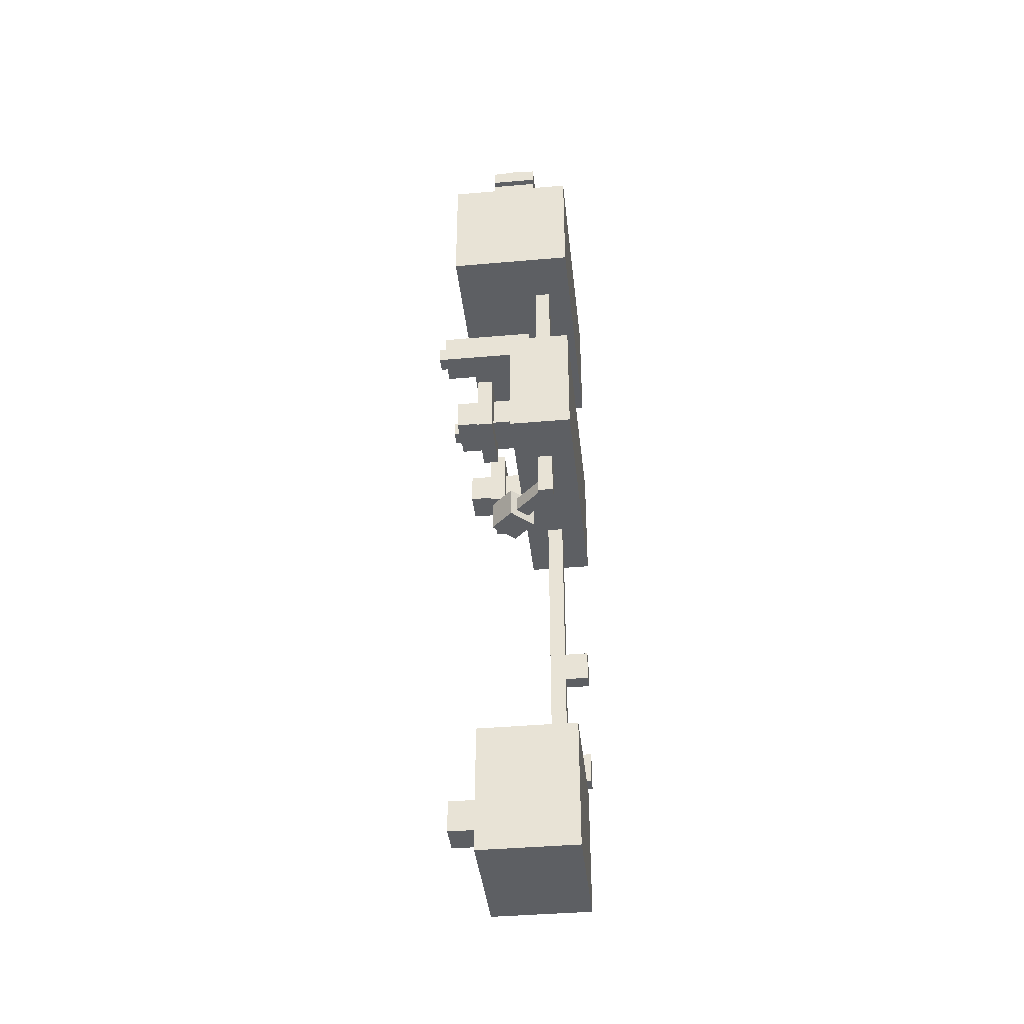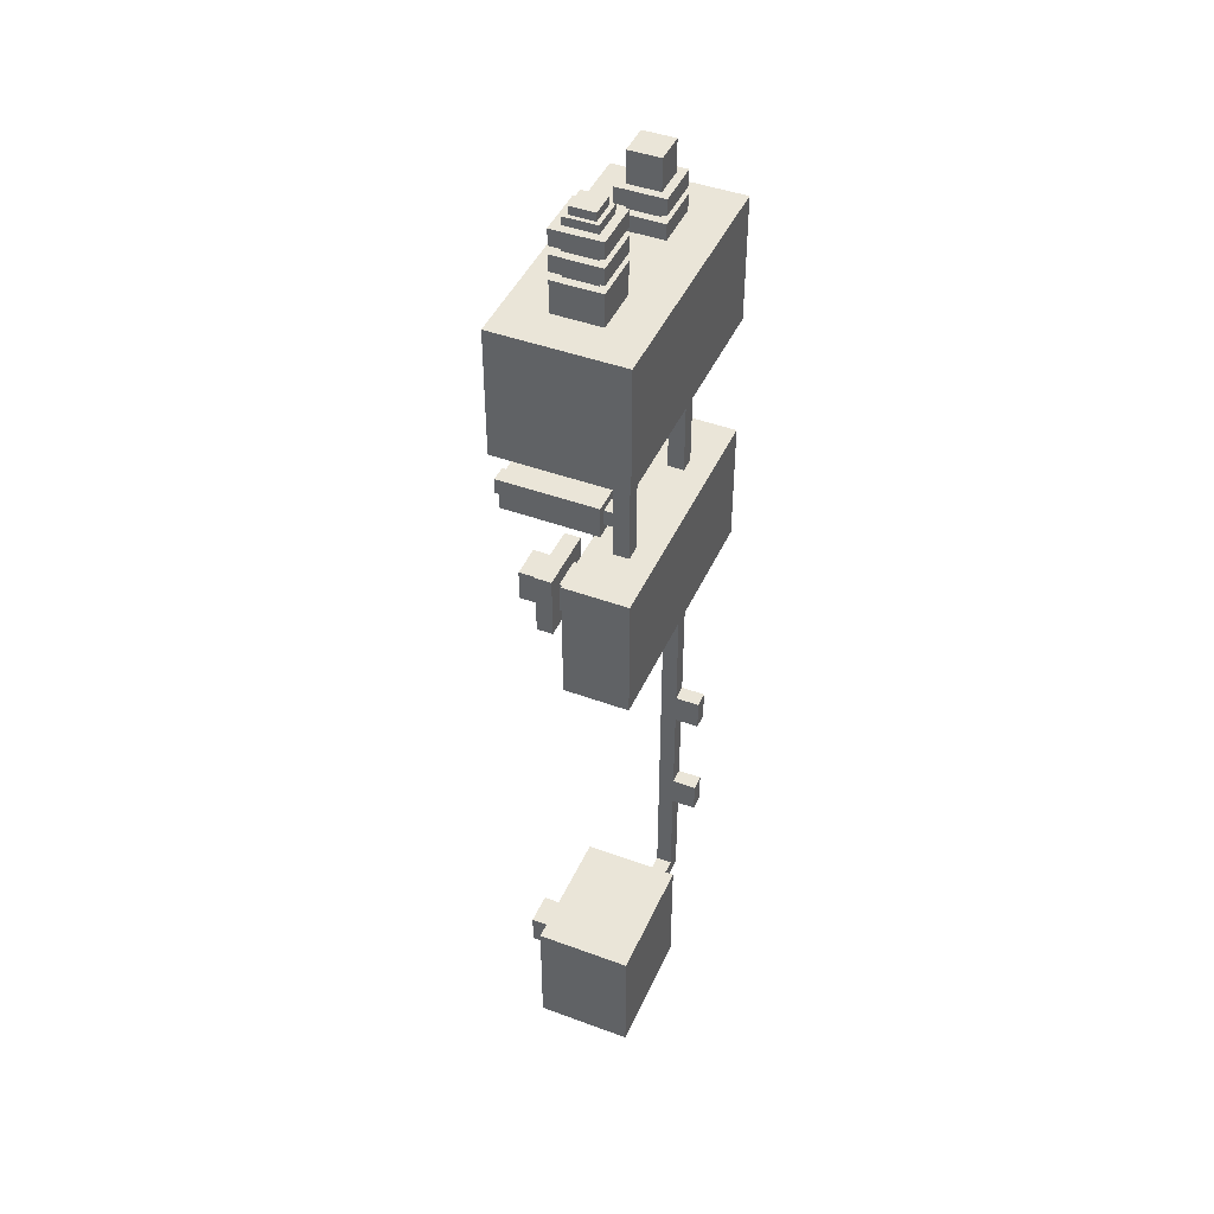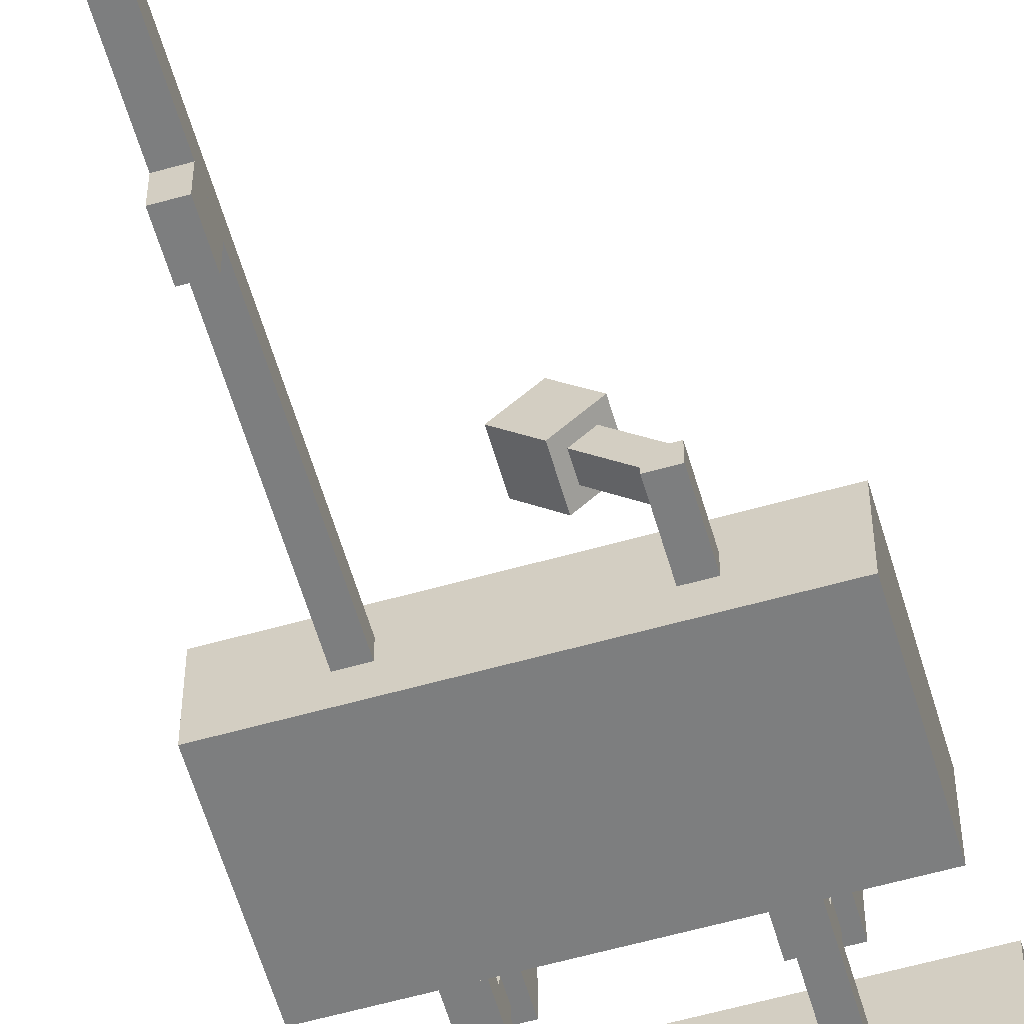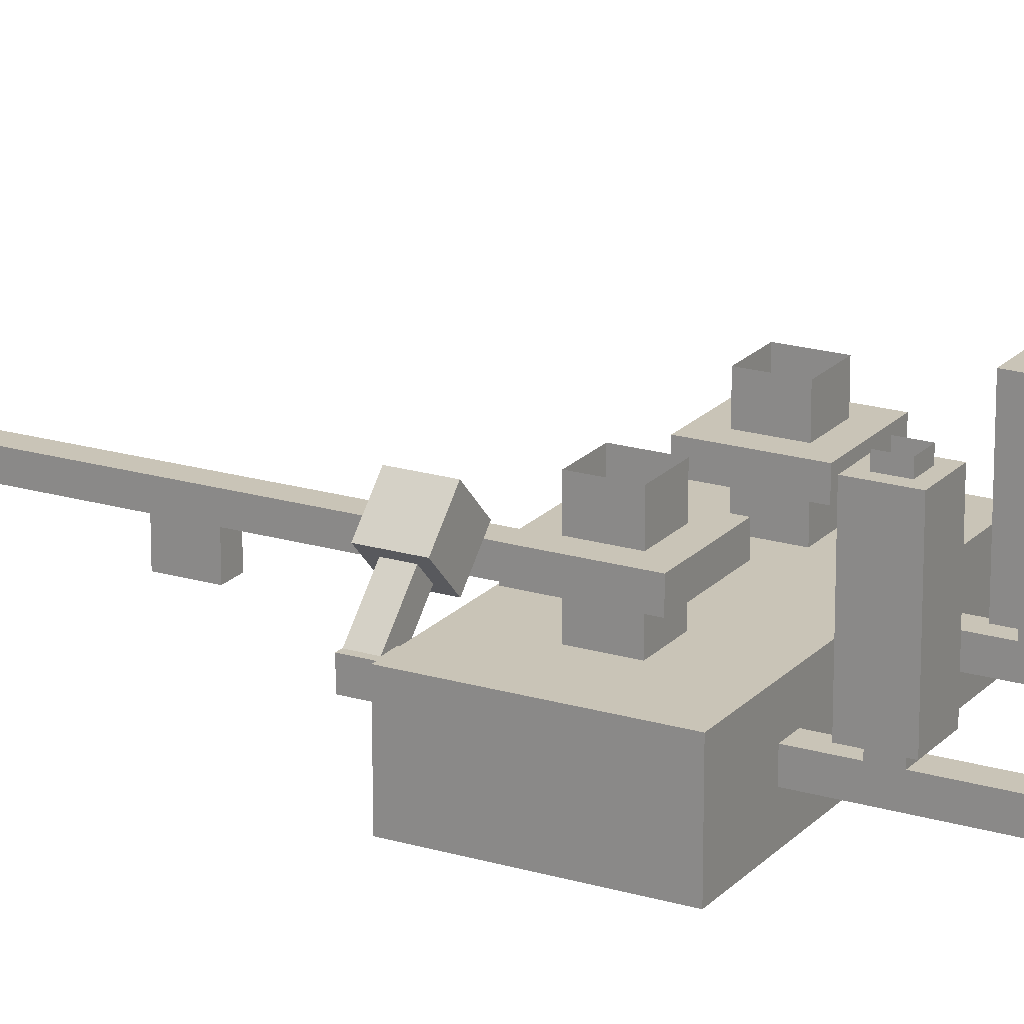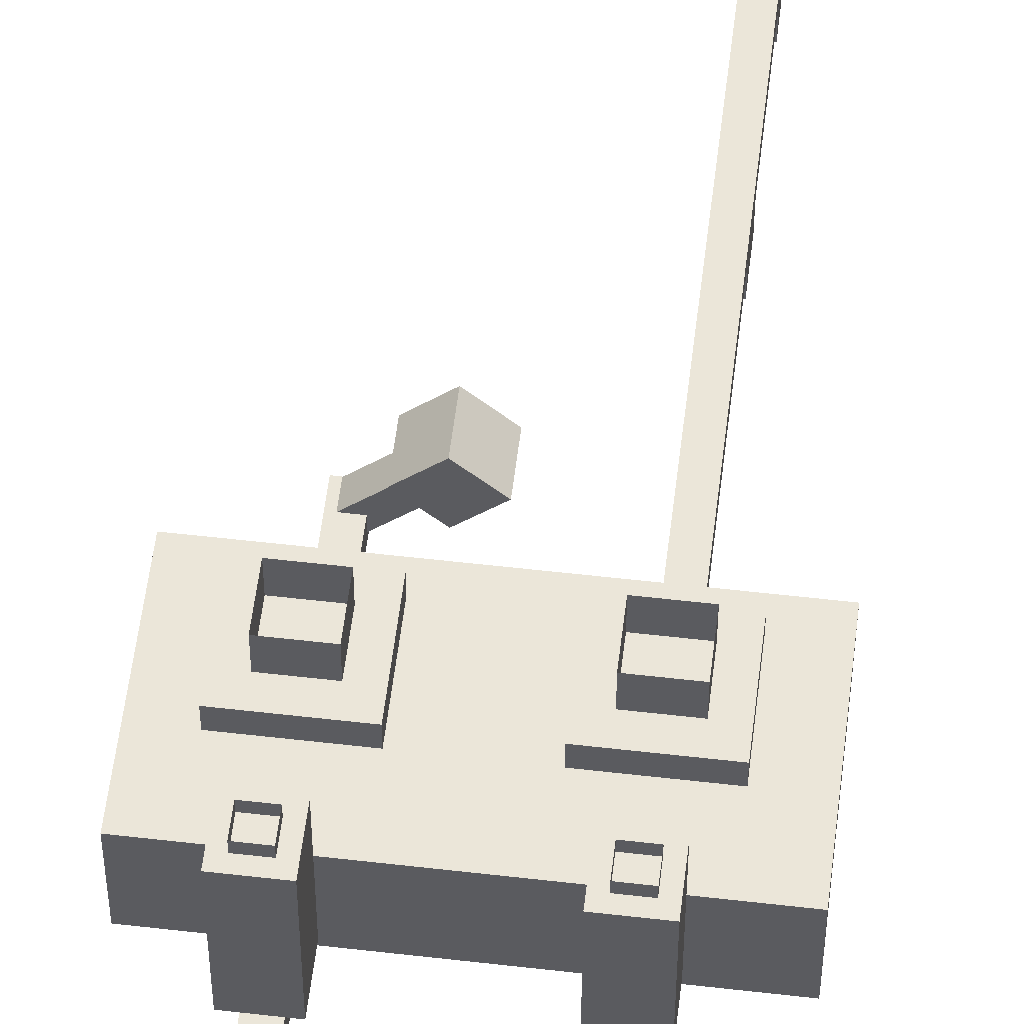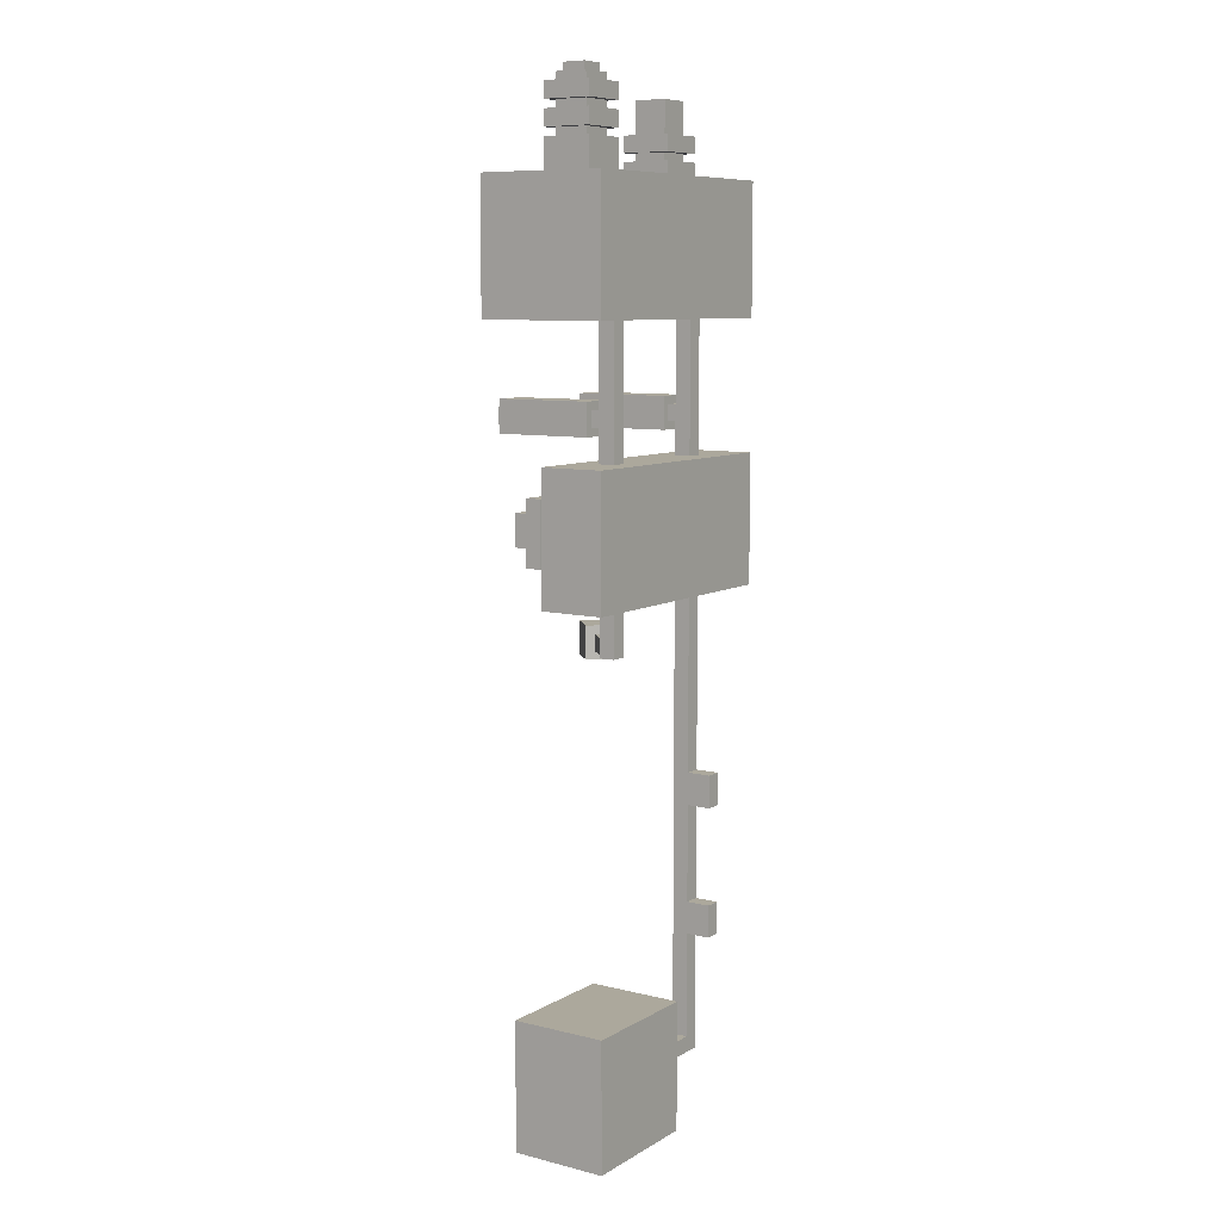
<metadata>
{"format":"obj","ext":"obj","renderer":"f3d","projection":"perspective","resolution":1024,"background":"white","views":[{"elev":-39.8,"azim":-83.8,"up":"+Z"},{"elev":44.6,"azim":-66.8,"up":"+Z"},{"elev":-59.3,"azim":-163.8,"up":"+Y"},{"elev":19.9,"azim":-61.0,"up":"+Y"},{"elev":56.3,"azim":6.9,"up":"+Y"},{"elev":8.5,"azim":-56.2,"up":"+Z"}]}
</metadata>
<code>
o io_out
v 0.625 0.625 3.188
v 0.625 0.375 3.188
v 0.625 0.375 3.125
v 0.625 0.625 3.125
v 0.375 0.375 3.188
v 0.375 0.625 3.188
v 0.375 0.625 3.125
v 0.375 0.375 3.125
f 1 2 3 4
f 5 6 7 8
f 2 5 8 3
f 6 1 4 7
o coloured
v 0.3125 0.3125 3.312
v 0.3125 0.6875 3.312
v 0.3125 0.6875 3.188
v 0.3125 0.3125 3.188
v 0.6875 0.6875 3.312
v 0.6875 0.6875 3.188
v 0.6875 0.3125 3.312
v 0.6875 0.3125 3.188
v 0.3125 0.3125 3.125
v 0.3125 0.6875 3.125
v 0.3125 0.6875 3
v 0.3125 0.3125 3
v 0.6875 0.6875 3.125
v 0.6875 0.3125 3.125
v 0.6875 0.3125 3
v 0.6875 0.6875 3
v 0.5625 0.5625 3
v 0.4375 0.5625 3
v 0.4375 0.4375 3
v 0.5625 0.4375 3
v 0.6875 0.3125 3.312
v 0.6875 0.6875 3.312
v 0.3125 0.6875 3.312
v 0.3125 0.3125 3.312
v 0.6875 0.6875 3.188
v 0.6875 0.3125 3.188
v 0.3125 0.3125 3.188
v 0.3125 0.6875 3.188
v 0.3125 0.6875 3.125
v 0.3125 0.3125 3.125
v 0.6875 0.3125 3.125
v 0.6875 0.6875 3.125
f 9 10 11 12
f 10 13 14 11
f 13 15 16 14
f 15 9 12 16
f 17 18 19 20
f 21 22 23 24
f 22 17 20 23
f 18 21 24 19
f 19 24 25 26
f 20 19 26 27
f 24 23 28 25
f 23 20 27 28
f 29 30 31 32
f 33 34 35 36
f 37 38 39 40
o Cube.030_Cube.041
v 1 -0 3
v 1 1 3
v 1 1 2
v 1 -0 2
v -1 1 2
v -1 -0 2
v -1 1 3
v -1 -0 3
v -1 -1e-06 1e-06
v -1 -1e-06 1
v 1 -0 1
v 1 0 0
v -1 0.5 1e-06
v 1 0.5 1e-06
v 1 0.5 1
v -1 0.5 1
v -0.1875 0.3857 -0.1875
v -0.01072 0.5625 -0.1875
v -0.01072 0.5625 -0.4375
v -0.1875 0.3857 -0.4375
v -0.1875 0.7393 -0.4375
v -0.3643 0.5625 -0.4375
v -0.1875 0.7393 -0.1875
v -0.3643 0.5625 -0.1875
v -0.4558 0.2058 -0.25
v -0.1023 0.5594 -0.25
v -0.1023 0.5594 -0.3731
v -0.4558 0.2058 -0.3731
v -0.1906 0.6477 -0.3731
v -0.5442 0.2942 -0.3731
v -0.1906 0.6477 -0.25
v -0.5442 0.2942 -0.25
v -0.5625 0.3125 -0.375
v -0.4375 0.3125 -0.375
v -0.4375 0.3125 0
v -0.5625 0.3125 0
v -0.5625 0.1875 0
v -0.4375 0.1875 0
v -0.4375 0.1875 -0.375
v -0.5625 0.1875 -0.375
v -0.4375 0.1875 2
v -0.4375 0.3125 2
v -0.4375 0.3125 1
v -0.4375 0.1875 1
v -0.5625 0.1875 1
v -0.5625 0.3125 1
v -0.5625 0.3125 2
v -0.5625 0.1875 2
v 0 0 -3
v 0 0.75 -3
v 0 0.75 -4
v 0 0 -4
v -1 0.75 -4
v -1 0 -4
v -1 0.75 -3
v -1 0 -3
v -0.375 0.75 -3.375
v -0.375 1 -3.375
v -0.375 1 -3.625
v -0.375 0.75 -3.625
v -0.625 1 -3.625
v -0.625 0.75 -3.625
v -0.625 1 -3.375
v -0.625 0.75 -3.375
v 0.625 0.375 1.438
v 0.625 1.125 1.438
v 0.625 1.125 1.188
v 0.625 0.375 1.188
v 0.375 1.125 1.188
v 0.375 0.375 1.188
v 0.375 1.125 1.438
v 0.375 0.375 1.438
v 0.5625 0.3125 1.375
v 0.5625 1.188 1.375
v 0.5625 1.188 1.25
v 0.5625 0.3125 1.25
v 0.4375 1.188 1.25
v 0.4375 0.3125 1.25
v 0.4375 1.188 1.375
v 0.4375 0.3125 1.375
v -0.4375 0.3125 1.375
v -0.4375 1.188 1.375
v -0.4375 1.188 1.25
v -0.4375 0.3125 1.25
v -0.5625 1.188 1.25
v -0.5625 0.3125 1.25
v -0.5625 1.188 1.375
v -0.5625 0.3125 1.375
v 0.5625 0.1875 2
v 0.5625 0.3125 2
v 0.5625 0.3125 1
v 0.5625 0.1875 1
v 0.4375 0.1875 1
v 0.4375 0.3125 1
v 0.4375 0.3125 2
v 0.4375 0.1875 2
v 0.5625 0 -1.375
v 0.5625 0.1875 -1.375
v 0.5625 0.1875 -1.625
v 0.5625 0 -1.625
v 0.4375 0.1875 -1.625
v 0.4375 0 -1.625
v 0.4375 0.1875 -1.375
v 0.4375 0 -1.375
v 0.5625 0 -2.375
v 0.5625 0.1875 -2.375
v 0.5625 0.1875 -2.625
v 0.5625 0 -2.625
v 0.4375 0.1875 -2.625
v 0.4375 0 -2.625
v 0.4375 0.1875 -2.375
v 0.4375 0 -2.375
v 0.5625 0.1875 0
v 0.5625 0.3125 0
v 0.5625 0.3125 -3.562
v 0.5625 0.1875 -3.562
v 0.4375 0.3125 -3.562
v 0.4375 0.1875 -3.562
v 0.4375 0.3125 0
v 0.4375 0.1875 0
v 0.4375 0.1875 -3.438
v 0.4375 0.3125 -3.438
v 0.4375 0.3125 -3.562
v 0.4375 0.1875 -3.562
v 0 0.3125 -3.562
v 0 0.1875 -3.562
v 0 0.3125 -3.438
v 0 0.1875 -3.438
v -0.375 0.375 1.438
v -0.375 1.125 1.438
v -0.375 1.125 1.188
v -0.375 0.375 1.188
v -0.625 1.125 1.188
v -0.625 0.375 1.188
v -0.625 1.125 1.438
v -0.625 0.375 1.438
v -0.375 0.5 0.625
v -0.375 1 0.625
v -0.375 1 0.375
v -0.375 0.5 0.375
v -0.625 1 0.375
v -0.625 0.5 0.375
v -0.625 1 0.625
v -0.625 0.5 0.625
v -0.25 0.6875 0.75
v -0.25 0.8125 0.75
v -0.25 0.8125 0.25
v -0.25 0.6875 0.25
v -0.75 0.8125 0.25
v -0.75 0.6875 0.25
v -0.75 0.8125 0.75
v -0.75 0.6875 0.75
v 0.625 0.5 0.625
v 0.625 1 0.625
v 0.625 1 0.375
v 0.625 0.5 0.375
v 0.375 1 0.375
v 0.375 0.5 0.375
v 0.375 1 0.625
v 0.375 0.5 0.625
v 0.75 0.6875 0.75
v 0.75 0.8125 0.75
v 0.75 0.8125 0.25
v 0.75 0.6875 0.25
v 0.25 0.8125 0.25
v 0.25 0.6875 0.25
v 0.25 0.8125 0.75
v 0.25 0.6875 0.75
f 41 44 43 42
f 44 46 45 43
f 46 48 47 45
f 48 41 42 47
f 44 41 48 46
f 45 47 42 43
f 49 52 51 50
f 53 56 55 54
f 49 50 56 53
f 50 51 55 56
f 51 52 54 55
f 53 54 52 49
f 57 60 59 58
f 60 62 61 59
f 62 64 63 61
f 64 57 58 63
f 60 57 64 62
f 61 63 58 59
f 65 68 67 66
f 68 70 69 67
f 70 72 71 69
f 72 65 66 71
f 73 76 75 74
f 77 80 79 78
f 80 73 74 79
f 76 73 80 77
f 78 79 74 75
f 81 84 83 82
f 85 88 87 86
f 84 81 88 85
f 86 87 82 83
f 89 92 91 90
f 92 94 93 91
f 94 96 95 93
f 96 89 90 95
f 92 89 96 94
f 93 95 90 91
f 97 100 99 98
f 100 102 101 99
f 102 104 103 101
f 104 97 98 103
f 100 97 104 102
f 101 103 98 99
f 105 108 107 106
f 108 110 109 107
f 110 112 111 109
f 112 105 106 111
f 108 105 112 110
f 109 111 106 107
f 113 116 115 114
f 116 118 117 115
f 118 120 119 117
f 120 113 114 119
f 121 124 123 122
f 124 126 125 123
f 126 128 127 125
f 128 121 122 127
f 129 132 131 130
f 133 136 135 134
f 132 129 136 133
f 134 135 130 131
f 137 140 139 138
f 140 142 141 139
f 142 144 143 141
f 144 137 138 143
f 140 137 144 142
f 141 143 138 139
f 145 148 147 146
f 148 150 149 147
f 150 152 151 149
f 152 145 146 151
f 148 145 152 150
f 149 151 146 147
f 153 156 155 154
f 156 158 157 155
f 158 160 159 157
f 160 153 154 159
f 156 153 160 158
f 157 159 154 155
f 161 164 163 162
f 164 166 165 163
f 166 168 167 165
f 168 161 162 167
f 164 161 168 166
f 165 167 162 163
f 169 172 171 170
f 172 174 173 171
f 174 176 175 173
f 176 169 170 175
f 172 169 176 174
f 173 175 170 171
f 177 180 179 178
f 180 182 181 179
f 182 184 183 181
f 184 177 178 183
f 185 188 187 186
f 188 190 189 187
f 190 192 191 189
f 192 185 186 191
f 188 185 192 190
f 189 191 186 187
f 193 196 195 194
f 196 198 197 195
f 198 200 199 197
f 200 193 194 199
f 201 204 203 202
f 204 206 205 203
f 206 208 207 205
f 208 201 202 207
f 204 201 208 206
f 205 207 202 203
o connectorHV
v -0.5938 0.4062 3.75
v -0.5938 0.4062 3.688
v -0.4062 0.4062 3.688
v -0.4062 0.4062 3.75
v -0.4062 0.5938 3.75
v -0.4062 0.5938 3.688
v -0.5938 0.5938 3.688
v -0.5938 0.5938 3.75
v -0.625 0.375 3.688
v -0.625 0.375 3.25
v -0.375 0.375 3.25
v -0.375 0.375 3.688
v -0.375 0.625 3.688
v -0.375 0.625 3.25
v -0.625 0.625 3.25
v -0.625 0.625 3.688
v -0.6875 0.3125 3.438
v -0.6875 0.3125 3.312
v -0.3125 0.3125 3.312
v -0.3125 0.3125 3.438
v -0.3125 0.6875 3.438
v -0.3125 0.6875 3.312
v -0.6875 0.6875 3.312
v -0.6875 0.6875 3.438
v -0.6875 0.3125 3.25
v -0.6875 0.3125 3
v -0.3125 0.3125 3
v -0.3125 0.3125 3.25
v -0.3125 0.6875 3.25
v -0.3125 0.6875 3
v -0.6875 0.6875 3
v -0.6875 0.6875 3.25
v -0.6875 0.3125 3.625
v -0.6875 0.3125 3.5
v -0.3125 0.3125 3.5
v -0.3125 0.3125 3.625
v -0.3125 0.6875 3.625
v -0.3125 0.6875 3.5
v -0.6875 0.6875 3.5
v -0.6875 0.6875 3.625
f 209 210 211 212
f 213 214 215 216
f 216 209 212 213
f 210 215 214 211
f 213 212 211 214
f 210 209 216 215
f 217 218 219 220
f 221 222 223 224
f 224 217 220 221
f 218 223 222 219
f 221 220 219 222
f 224 223 218 217
f 225 226 227 228
f 229 230 231 232
f 232 225 228 229
f 226 231 230 227
f 229 228 227 230
f 232 231 226 225
f 233 234 235 236
f 237 238 239 240
f 240 233 236 237
f 234 239 238 235
f 237 236 235 238
f 240 239 234 233
f 241 242 243 244
f 245 246 247 248
f 248 241 244 245
f 242 247 246 243
f 245 244 243 246
f 248 247 242 241
o cube
v 0.375 0.625 3.312
v 0.375 0.375 3.312
v 0.375 0.375 3.562
v 0.375 0.625 3.562
v 0.625 0.625 3.312
v 0.375 0.625 3.562
v 0.625 0.625 3.562
v 0.625 0.375 3.312
v 0.625 0.625 3.562
v 0.625 0.375 3.562
v 0.625 0.375 3.562
v 0.375 0.375 3.562
v 0.375 0.625 3.562
v 0.375 0.375 3.562
v 0.625 0.375 3.562
v 0.625 0.625 3.562
v 0.4375 0.5625 3
v 0.5625 0.5625 3
v 0.5625 0.4375 3
v 0.4375 0.4375 3
f 249 250 251 252
f 253 249 254 255
f 256 253 257 258
f 250 256 259 260
f 261 262 263 264
f 265 266 267 268

</code>
